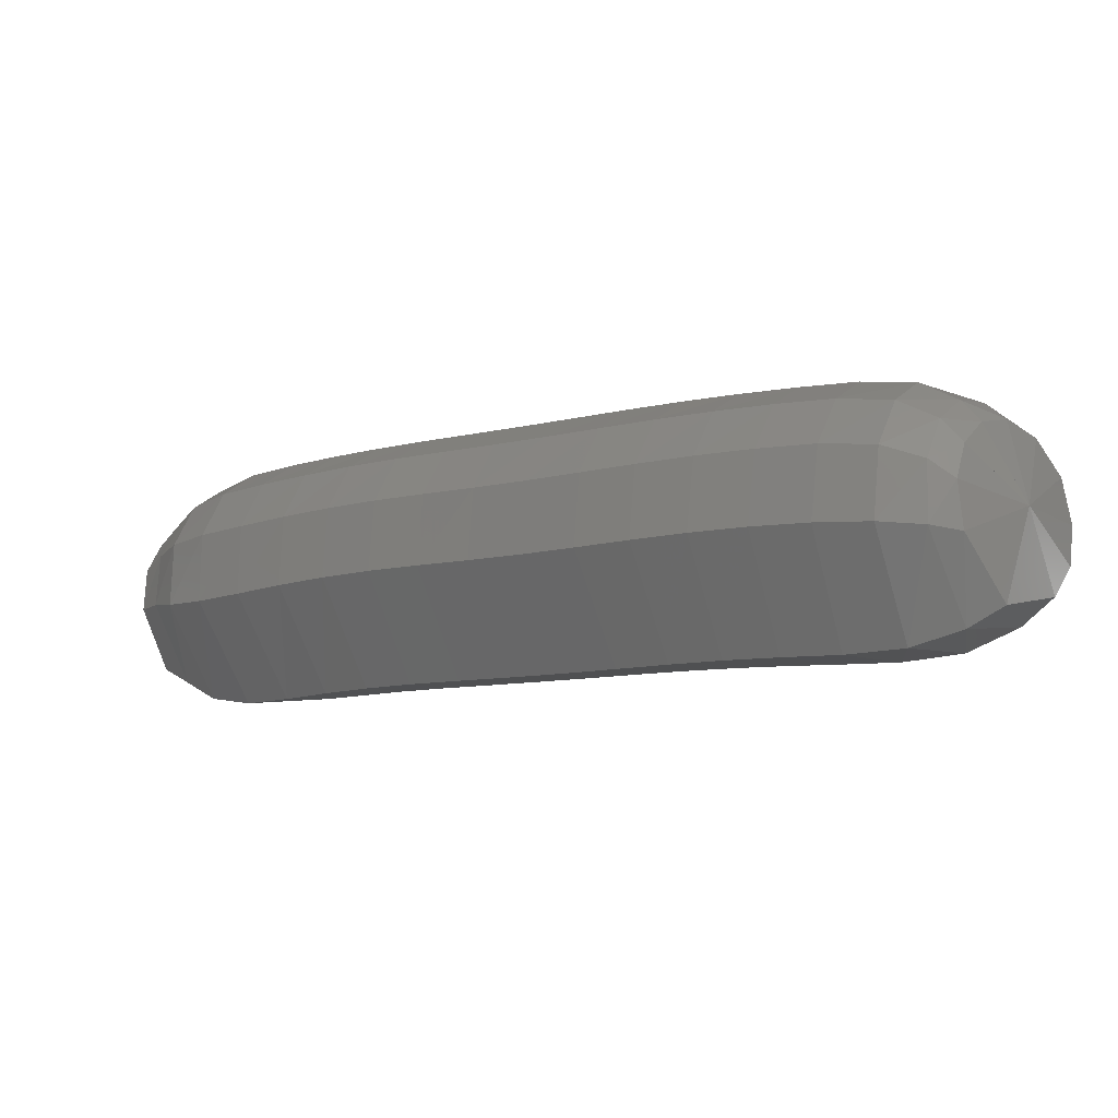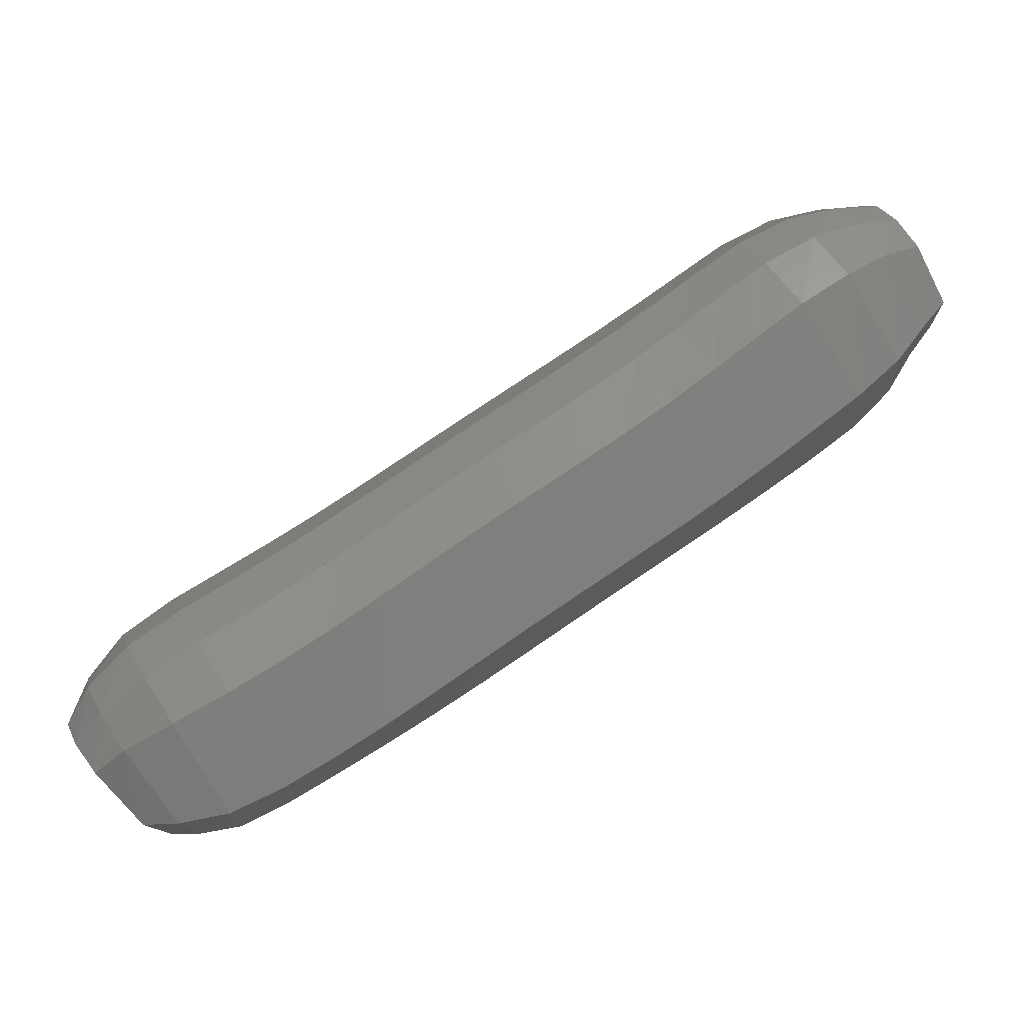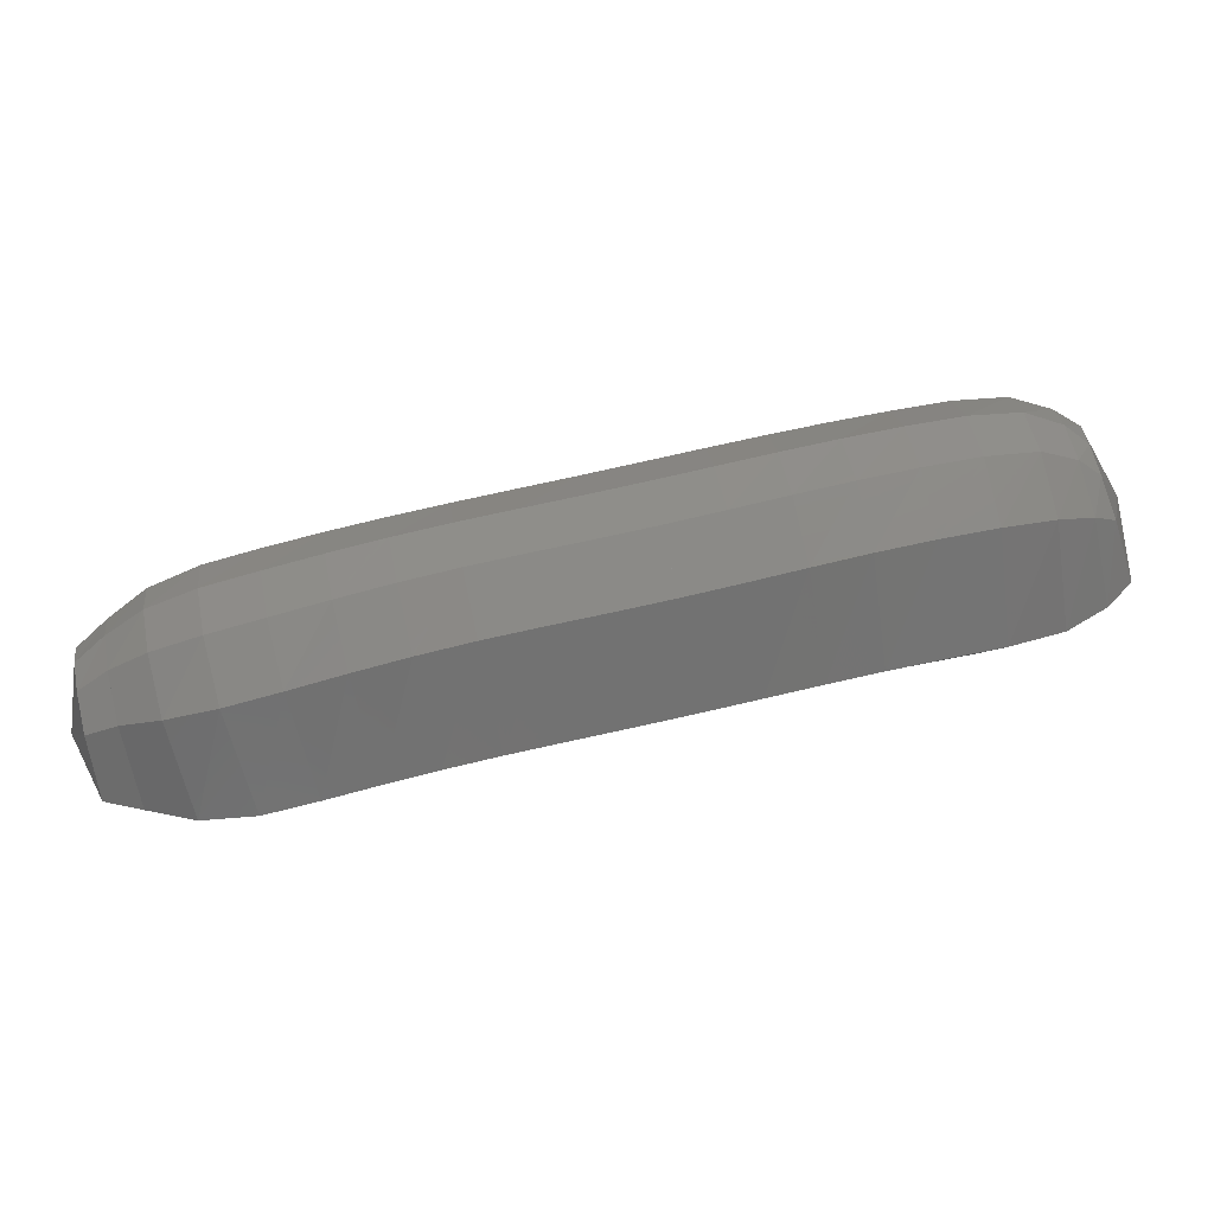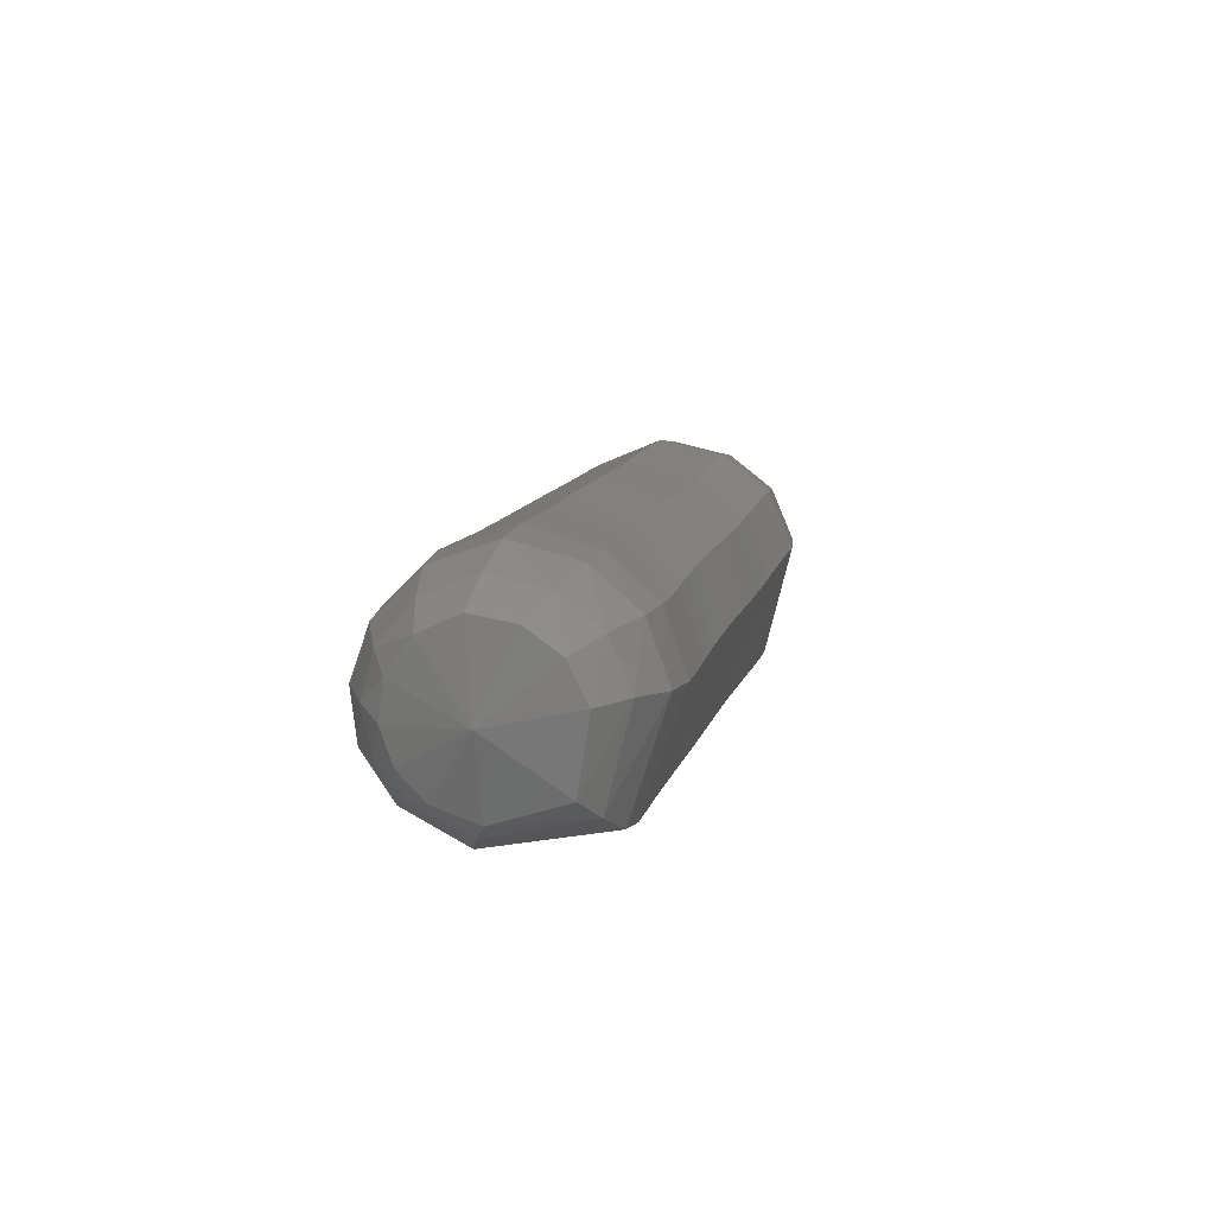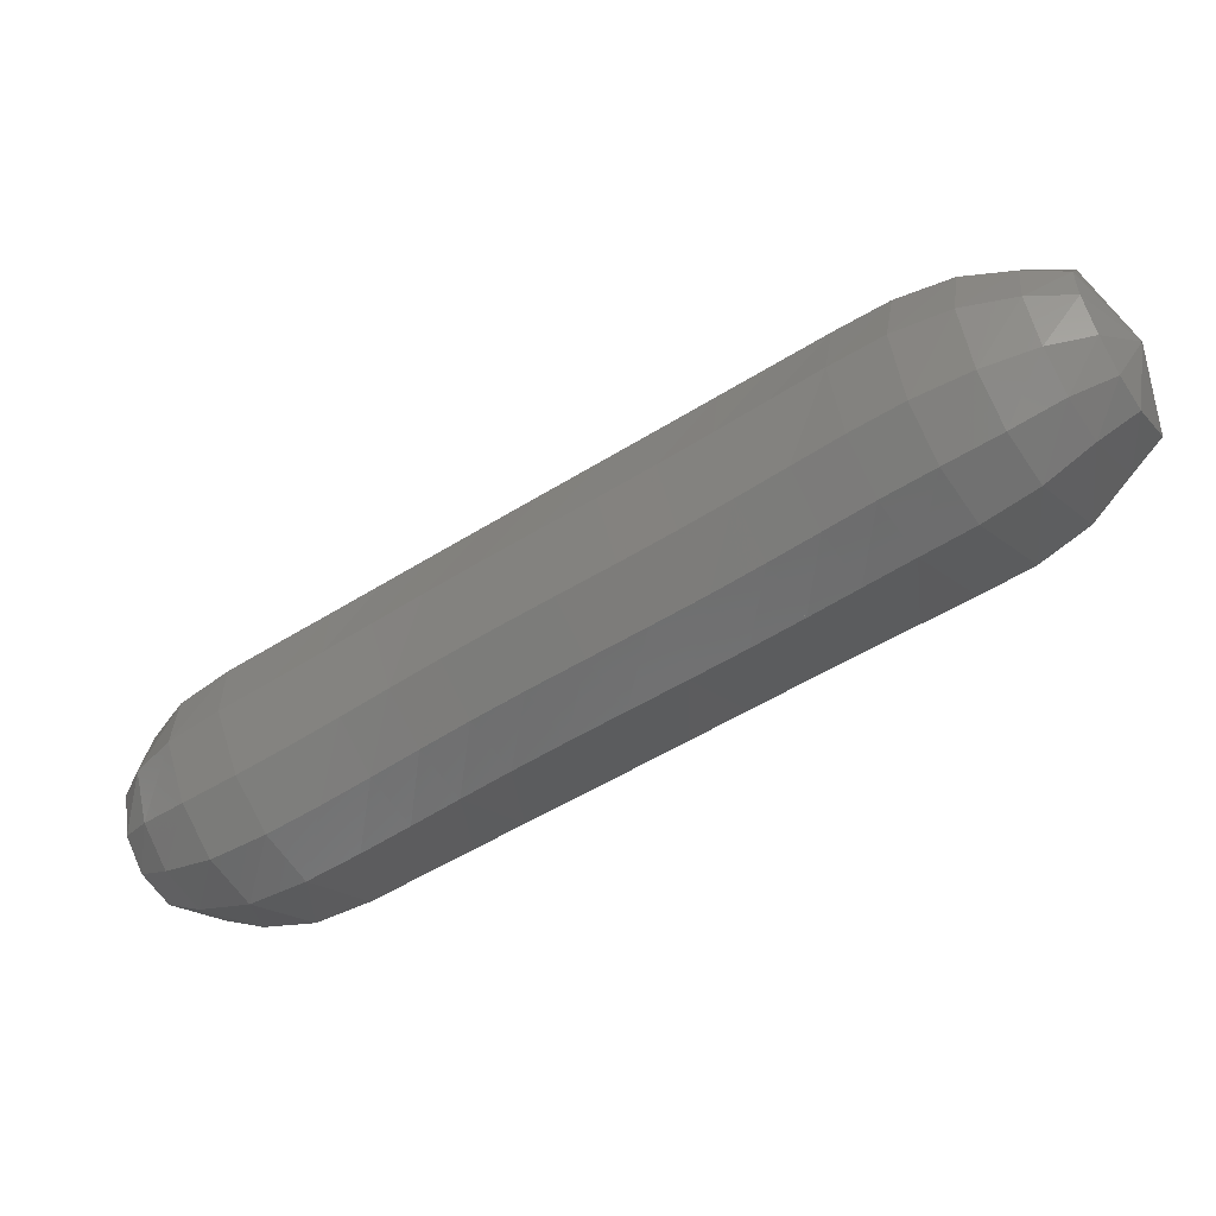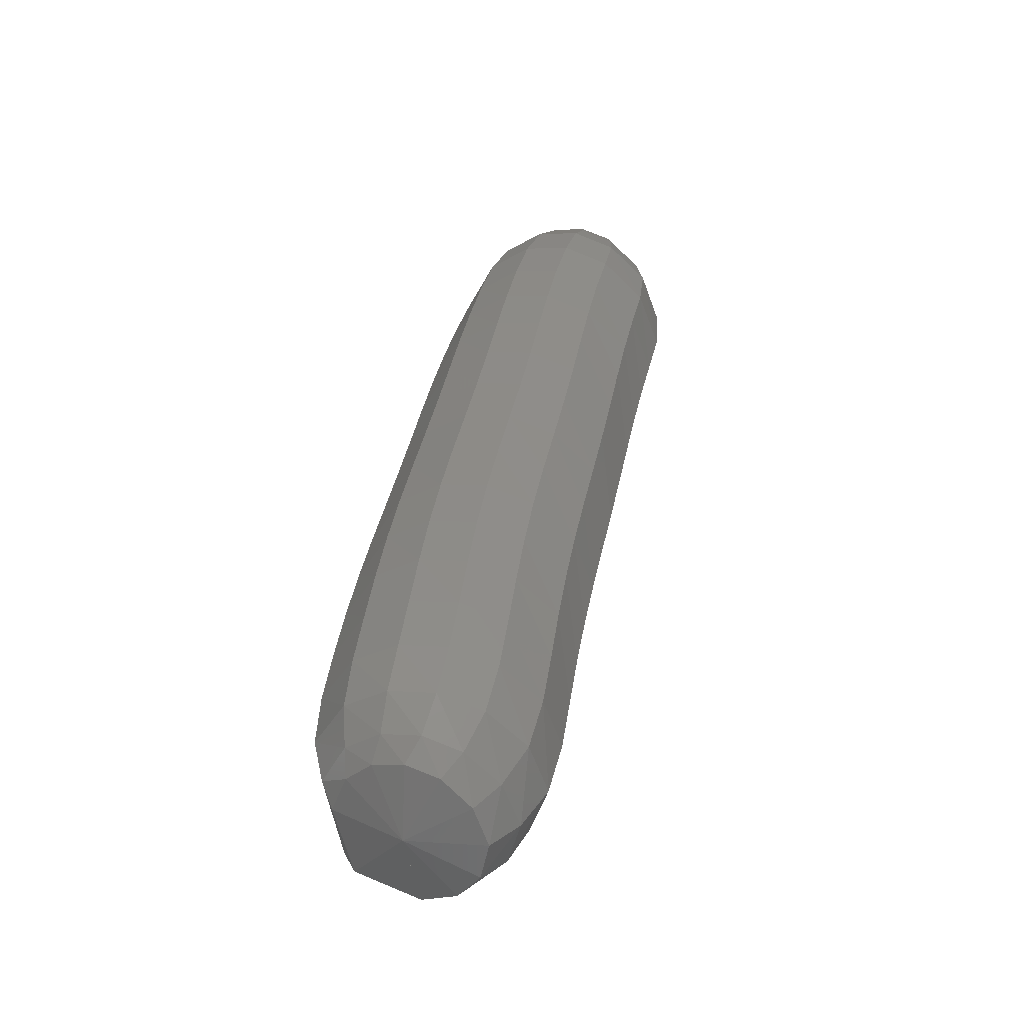
<metadata>
{"format":"stl","ext":"stl","renderer":"f3d","projection":"perspective","resolution":1024,"background":"white","views":[{"elev":-75.6,"azim":2.8,"up":"+Y"},{"elev":-11.4,"azim":165.2,"up":"+Y"},{"elev":14.7,"azim":-40.2,"up":"+Z"},{"elev":-25.7,"azim":89.1,"up":"+Y"},{"elev":42.7,"azim":163.3,"up":"+Y"},{"elev":51.1,"azim":66.3,"up":"+Z"}]}
</metadata>
<code>
# stl→obj: 211 verts, 440 faces
v -73.2 -9.919 269.4
v -73.29 -10.07 269.2
v -73.42 -10.08 269.4
v -73.41 -10.06 269.1
v -73.52 -10.08 269.4
v -73.57 -10.03 269
v -73.66 -10.05 269.4
v -73.75 -9.944 269
v -73.83 -9.966 269.4
v -73.92 -9.838 269
v -74 -9.86 269.4
v -74.08 -9.729 268.9
v -74.18 -9.751 269.3
v -74.24 -9.619 268.9
v -74.35 -9.641 269.3
v -74.4 -9.505 268.9
v -74.51 -9.527 269.3
v -74.57 -9.388 268.8
v -74.68 -9.409 269.2
v -74.74 -9.268 268.8
v -74.85 -9.289 269.2
v -74.91 -9.149 268.7
v -75.02 -9.17 269.1
v -75.08 -9.032 268.7
v -75.19 -9.054 269.1
v -75.24 -8.918 268.6
v -75.35 -8.939 269
v -75.39 -8.803 268.6
v -75.51 -8.824 269
v -75.54 -8.684 268.5
v -75.67 -8.705 268.9
v -75.69 -8.562 268.5
v -75.83 -8.582 268.9
v -75.83 -8.428 268.5
v -75.96 -8.448 268.8
v -75.95 -8.292 268.5
v -76.03 -8.308 268.8
v -76.04 -8.189 268.5
v -76.1 -8.208 268.8
v -76.02 -7.976 268.7
v -73.42 -10.02 269.5
v -73.5 -9.994 269.6
v -73.63 -9.945 269.6
v -73.8 -9.853 269.6
v -73.97 -9.746 269.6
v -74.14 -9.639 269.5
v -74.32 -9.53 269.5
v -74.49 -9.417 269.5
v -74.66 -9.299 269.4
v -74.82 -9.179 269.4
v -74.99 -9.06 269.3
v -75.16 -8.944 269.3
v -75.33 -8.829 269.3
v -75.49 -8.715 269.2
v -75.66 -8.598 269.1
v -75.81 -8.476 269.1
v -75.94 -8.348 269
v -76.01 -8.224 269
v -76.08 -8.145 268.9
v -73.39 -9.943 269.6
v -73.45 -9.885 269.7
v -73.57 -9.813 269.7
v -73.73 -9.712 269.7
v -73.9 -9.605 269.7
v -74.07 -9.499 269.6
v -74.25 -9.391 269.6
v -74.42 -9.279 269.6
v -74.59 -9.162 269.5
v -74.76 -9.042 269.5
v -74.92 -8.922 269.4
v -75.09 -8.806 269.4
v -75.26 -8.693 269.4
v -75.43 -8.579 269.3
v -75.59 -8.463 269.3
v -75.75 -8.343 269.2
v -75.88 -8.224 269.1
v -75.96 -8.12 269
v -76.04 -8.061 269
v -73.33 -9.853 269.6
v -73.37 -9.773 269.7
v -73.48 -9.675 269.7
v -73.64 -9.566 269.7
v -73.81 -9.459 269.7
v -73.98 -9.354 269.7
v -74.16 -9.248 269.6
v -74.32 -9.137 269.6
v -74.49 -9.021 269.6
v -74.66 -8.9 269.5
v -74.83 -8.78 269.5
v -75 -8.664 269.4
v -75.17 -8.551 269.4
v -75.33 -8.439 269.3
v -75.5 -8.324 269.3
v -75.65 -8.205 269.2
v -75.79 -8.095 269.2
v -75.89 -8.012 269.1
v -75.99 -7.967 269
v -73.24 -9.765 269.6
v -73.28 -9.666 269.7
v -73.38 -9.545 269.7
v -73.54 -9.428 269.7
v -73.71 -9.321 269.6
v -73.88 -9.217 269.6
v -74.05 -9.112 269.6
v -74.22 -9.002 269.5
v -74.39 -8.887 269.5
v -74.56 -8.766 269.5
v -74.73 -8.645 269.4
v -74.89 -8.529 269.4
v -75.06 -8.417 269.3
v -75.22 -8.306 269.3
v -75.38 -8.192 269.3
v -75.54 -8.075 269.2
v -75.69 -7.974 269.1
v -75.81 -7.91 269
v -75.92 -7.875 268.9
v -73.14 -9.696 269.6
v -73.18 -9.576 269.6
v -73.28 -9.436 269.5
v -73.44 -9.312 269.5
v -73.62 -9.204 269.5
v -73.78 -9.101 269.5
v -73.94 -8.997 269.4
v -74.1 -8.889 269.4
v -74.27 -8.774 269.4
v -74.44 -8.653 269.3
v -74.61 -8.532 269.3
v -74.78 -8.415 269.2
v -74.94 -8.304 269.2
v -75.1 -8.194 269.2
v -75.26 -8.082 269.1
v -75.42 -7.965 269.1
v -75.58 -7.871 269
v -75.73 -7.824 268.9
v -75.86 -7.804 268.8
v -73.06 -9.675 269.4
v -73.11 -9.541 269.4
v -73.22 -9.393 269.3
v -73.38 -9.267 269.3
v -73.55 -9.159 269.3
v -73.71 -9.056 269.3
v -73.87 -8.953 269.2
v -74.02 -8.845 269.2
v -74.19 -8.73 269.2
v -74.36 -8.609 269.1
v -74.53 -8.488 269.1
v -74.7 -8.371 269
v -74.86 -8.26 269
v -75.01 -8.151 269
v -75.16 -8.039 268.9
v -75.32 -7.923 268.9
v -75.49 -7.831 268.8
v -75.67 -7.791 268.8
v -75.81 -7.781 268.7
v -73.04 -9.718 269.3
v -73.09 -9.596 269.2
v -73.22 -9.46 269.1
v -73.39 -9.338 269.1
v -73.56 -9.23 269.1
v -73.71 -9.126 269
v -73.87 -9.022 269
v -74.02 -8.914 269
v -74.18 -8.798 268.9
v -74.35 -8.678 268.9
v -74.53 -8.557 268.8
v -74.7 -8.44 268.8
v -74.85 -8.329 268.8
v -75 -8.219 268.7
v -75.15 -8.106 268.7
v -75.3 -7.989 268.7
v -75.48 -7.894 268.6
v -75.66 -7.843 268.6
v -75.82 -7.826 268.6
v -73.06 -9.794 269.2
v -73.13 -9.694 269.1
v -73.26 -9.579 269
v -73.44 -9.464 268.9
v -73.61 -9.357 268.9
v -73.77 -9.252 268.9
v -73.92 -9.147 268.9
v -74.07 -9.037 268.8
v -74.23 -8.922 268.8
v -74.4 -8.801 268.7
v -74.58 -8.68 268.7
v -74.74 -8.564 268.7
v -74.9 -8.452 268.6
v -75.04 -8.341 268.6
v -75.19 -8.227 268.5
v -75.34 -8.109 268.5
v -75.52 -8.005 268.5
v -75.7 -7.937 268.5
v -75.85 -7.905 268.5
v -73.12 -9.896 269.1
v -73.21 -9.829 269
v -73.36 -9.744 268.9
v -73.54 -9.639 268.9
v -73.71 -9.532 268.8
v -73.86 -9.426 268.8
v -74.01 -9.319 268.8
v -74.17 -9.208 268.7
v -74.33 -9.091 268.7
v -74.5 -8.971 268.7
v -74.68 -8.851 268.6
v -74.85 -8.735 268.6
v -75 -8.622 268.5
v -75.14 -8.509 268.5
v -75.29 -8.393 268.5
v -75.44 -8.274 268.4
v -75.61 -8.159 268.4
v -75.77 -8.066 268.4
v -75.91 -8.012 268.5
f 1 1 2
f 2 1 3
f 2 3 4
f 4 3 5
f 4 5 6
f 6 5 7
f 6 7 8
f 8 7 9
f 8 9 10
f 10 9 11
f 10 11 12
f 12 11 13
f 12 13 14
f 14 13 15
f 14 15 16
f 16 15 17
f 16 17 18
f 18 17 19
f 18 19 20
f 20 19 21
f 20 21 22
f 22 21 23
f 22 23 24
f 24 23 25
f 24 25 26
f 26 25 27
f 26 27 28
f 28 27 29
f 28 29 30
f 30 29 31
f 30 31 32
f 32 31 33
f 32 33 34
f 34 33 35
f 34 35 36
f 36 35 37
f 36 37 38
f 38 37 39
f 38 39 40
f 40 39 40
f 1 1 3
f 3 1 41
f 3 41 5
f 5 41 42
f 5 42 7
f 7 42 43
f 7 43 9
f 9 43 44
f 9 44 11
f 11 44 45
f 11 45 13
f 13 45 46
f 13 46 15
f 15 46 47
f 15 47 17
f 17 47 48
f 17 48 19
f 19 48 49
f 19 49 21
f 21 49 50
f 21 50 23
f 23 50 51
f 23 51 25
f 25 51 52
f 25 52 27
f 27 52 53
f 27 53 29
f 29 53 54
f 29 54 31
f 31 54 55
f 31 55 33
f 33 55 56
f 33 56 35
f 35 56 57
f 35 57 37
f 37 57 58
f 37 58 39
f 39 58 59
f 39 59 40
f 40 59 40
f 1 1 41
f 41 1 60
f 41 60 42
f 42 60 61
f 42 61 43
f 43 61 62
f 43 62 44
f 44 62 63
f 44 63 45
f 45 63 64
f 45 64 46
f 46 64 65
f 46 65 47
f 47 65 66
f 47 66 48
f 48 66 67
f 48 67 49
f 49 67 68
f 49 68 50
f 50 68 69
f 50 69 51
f 51 69 70
f 51 70 52
f 52 70 71
f 52 71 53
f 53 71 72
f 53 72 54
f 54 72 73
f 54 73 55
f 55 73 74
f 55 74 56
f 56 74 75
f 56 75 57
f 57 75 76
f 57 76 58
f 58 76 77
f 58 77 59
f 59 77 78
f 59 78 40
f 40 78 40
f 1 1 60
f 60 1 79
f 60 79 61
f 61 79 80
f 61 80 62
f 62 80 81
f 62 81 63
f 63 81 82
f 63 82 64
f 64 82 83
f 64 83 65
f 65 83 84
f 65 84 66
f 66 84 85
f 66 85 67
f 67 85 86
f 67 86 68
f 68 86 87
f 68 87 69
f 69 87 88
f 69 88 70
f 70 88 89
f 70 89 71
f 71 89 90
f 71 90 72
f 72 90 91
f 72 91 73
f 73 91 92
f 73 92 74
f 74 92 93
f 74 93 75
f 75 93 94
f 75 94 76
f 76 94 95
f 76 95 77
f 77 95 96
f 77 96 78
f 78 96 97
f 78 97 40
f 40 97 40
f 1 1 79
f 79 1 98
f 79 98 80
f 80 98 99
f 80 99 81
f 81 99 100
f 81 100 82
f 82 100 101
f 82 101 83
f 83 101 102
f 83 102 84
f 84 102 103
f 84 103 85
f 85 103 104
f 85 104 86
f 86 104 105
f 86 105 87
f 87 105 106
f 87 106 88
f 88 106 107
f 88 107 89
f 89 107 108
f 89 108 90
f 90 108 109
f 90 109 91
f 91 109 110
f 91 110 92
f 92 110 111
f 92 111 93
f 93 111 112
f 93 112 94
f 94 112 113
f 94 113 95
f 95 113 114
f 95 114 96
f 96 114 115
f 96 115 97
f 97 115 116
f 97 116 40
f 40 116 40
f 1 1 98
f 98 1 117
f 98 117 99
f 99 117 118
f 99 118 100
f 100 118 119
f 100 119 101
f 101 119 120
f 101 120 102
f 102 120 121
f 102 121 103
f 103 121 122
f 103 122 104
f 104 122 123
f 104 123 105
f 105 123 124
f 105 124 106
f 106 124 125
f 106 125 107
f 107 125 126
f 107 126 108
f 108 126 127
f 108 127 109
f 109 127 128
f 109 128 110
f 110 128 129
f 110 129 111
f 111 129 130
f 111 130 112
f 112 130 131
f 112 131 113
f 113 131 132
f 113 132 114
f 114 132 133
f 114 133 115
f 115 133 134
f 115 134 116
f 116 134 135
f 116 135 40
f 40 135 40
f 1 1 117
f 117 1 136
f 117 136 118
f 118 136 137
f 118 137 119
f 119 137 138
f 119 138 120
f 120 138 139
f 120 139 121
f 121 139 140
f 121 140 122
f 122 140 141
f 122 141 123
f 123 141 142
f 123 142 124
f 124 142 143
f 124 143 125
f 125 143 144
f 125 144 126
f 126 144 145
f 126 145 127
f 127 145 146
f 127 146 128
f 128 146 147
f 128 147 129
f 129 147 148
f 129 148 130
f 130 148 149
f 130 149 131
f 131 149 150
f 131 150 132
f 132 150 151
f 132 151 133
f 133 151 152
f 133 152 134
f 134 152 153
f 134 153 135
f 135 153 154
f 135 154 40
f 40 154 40
f 1 1 136
f 136 1 155
f 136 155 137
f 137 155 156
f 137 156 138
f 138 156 157
f 138 157 139
f 139 157 158
f 139 158 140
f 140 158 159
f 140 159 141
f 141 159 160
f 141 160 142
f 142 160 161
f 142 161 143
f 143 161 162
f 143 162 144
f 144 162 163
f 144 163 145
f 145 163 164
f 145 164 146
f 146 164 165
f 146 165 147
f 147 165 166
f 147 166 148
f 148 166 167
f 148 167 149
f 149 167 168
f 149 168 150
f 150 168 169
f 150 169 151
f 151 169 170
f 151 170 152
f 152 170 171
f 152 171 153
f 153 171 172
f 153 172 154
f 154 172 173
f 154 173 40
f 40 173 40
f 1 1 155
f 155 1 174
f 155 174 156
f 156 174 175
f 156 175 157
f 157 175 176
f 157 176 158
f 158 176 177
f 158 177 159
f 159 177 178
f 159 178 160
f 160 178 179
f 160 179 161
f 161 179 180
f 161 180 162
f 162 180 181
f 162 181 163
f 163 181 182
f 163 182 164
f 164 182 183
f 164 183 165
f 165 183 184
f 165 184 166
f 166 184 185
f 166 185 167
f 167 185 186
f 167 186 168
f 168 186 187
f 168 187 169
f 169 187 188
f 169 188 170
f 170 188 189
f 170 189 171
f 171 189 190
f 171 190 172
f 172 190 191
f 172 191 173
f 173 191 192
f 173 192 40
f 40 192 40
f 1 1 174
f 174 1 193
f 174 193 175
f 175 193 194
f 175 194 176
f 176 194 195
f 176 195 177
f 177 195 196
f 177 196 178
f 178 196 197
f 178 197 179
f 179 197 198
f 179 198 180
f 180 198 199
f 180 199 181
f 181 199 200
f 181 200 182
f 182 200 201
f 182 201 183
f 183 201 202
f 183 202 184
f 184 202 203
f 184 203 185
f 185 203 204
f 185 204 186
f 186 204 205
f 186 205 187
f 187 205 206
f 187 206 188
f 188 206 207
f 188 207 189
f 189 207 208
f 189 208 190
f 190 208 209
f 190 209 191
f 191 209 210
f 191 210 192
f 192 210 211
f 192 211 40
f 40 211 40
f 1 1 193
f 193 1 2
f 193 2 194
f 194 2 4
f 194 4 195
f 195 4 6
f 195 6 196
f 196 6 8
f 196 8 197
f 197 8 10
f 197 10 198
f 198 10 12
f 198 12 199
f 199 12 14
f 199 14 200
f 200 14 16
f 200 16 201
f 201 16 18
f 201 18 202
f 202 18 20
f 202 20 203
f 203 20 22
f 203 22 204
f 204 22 24
f 204 24 205
f 205 24 26
f 205 26 206
f 206 26 28
f 206 28 207
f 207 28 30
f 207 30 208
f 208 30 32
f 208 32 209
f 209 32 34
f 209 34 210
f 210 34 36
f 210 36 211
f 211 36 38
f 211 38 40
f 40 38 40

</code>
